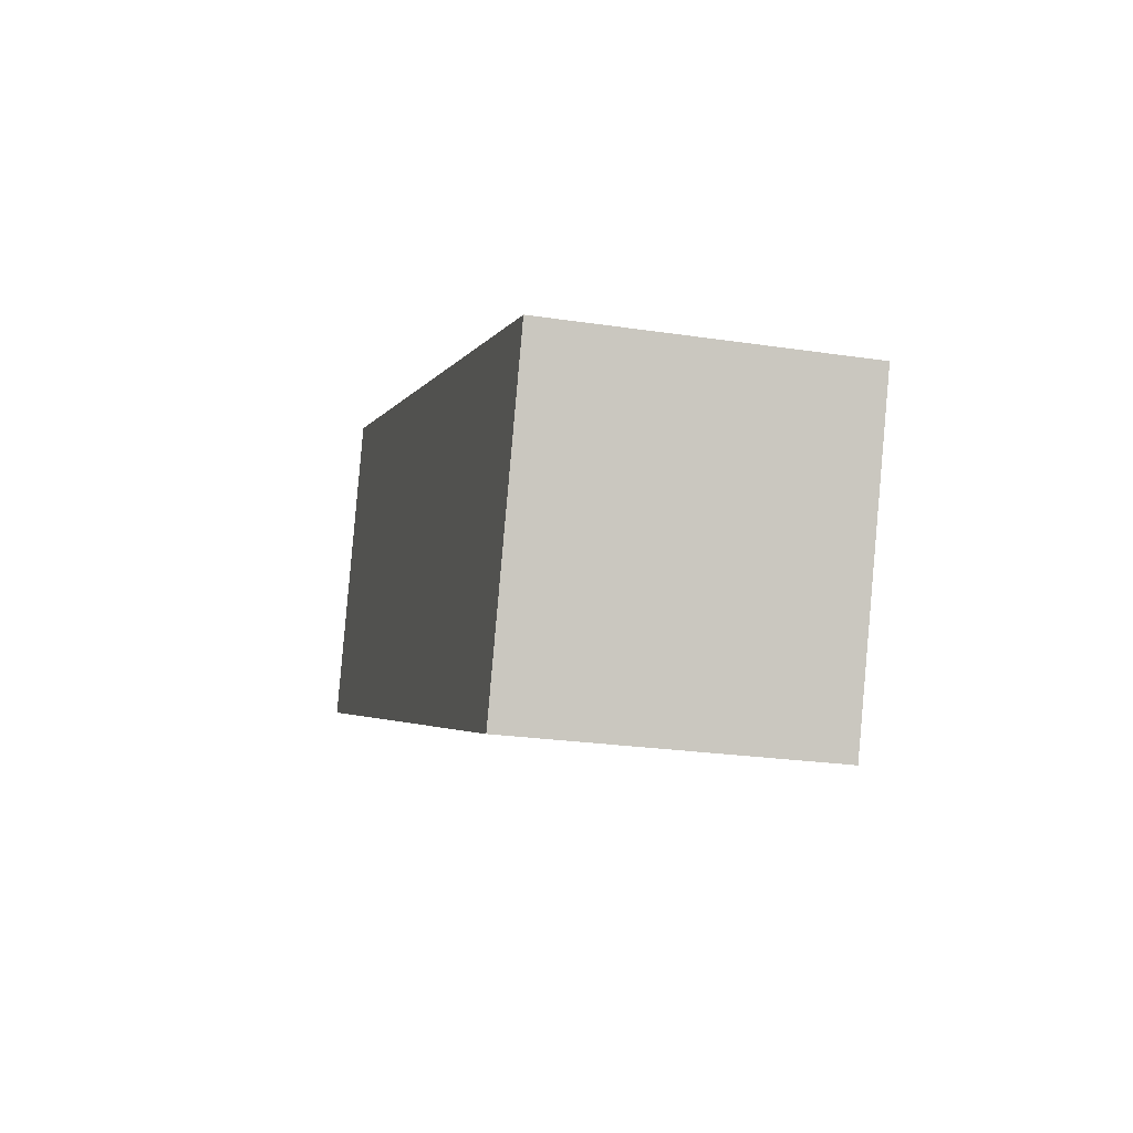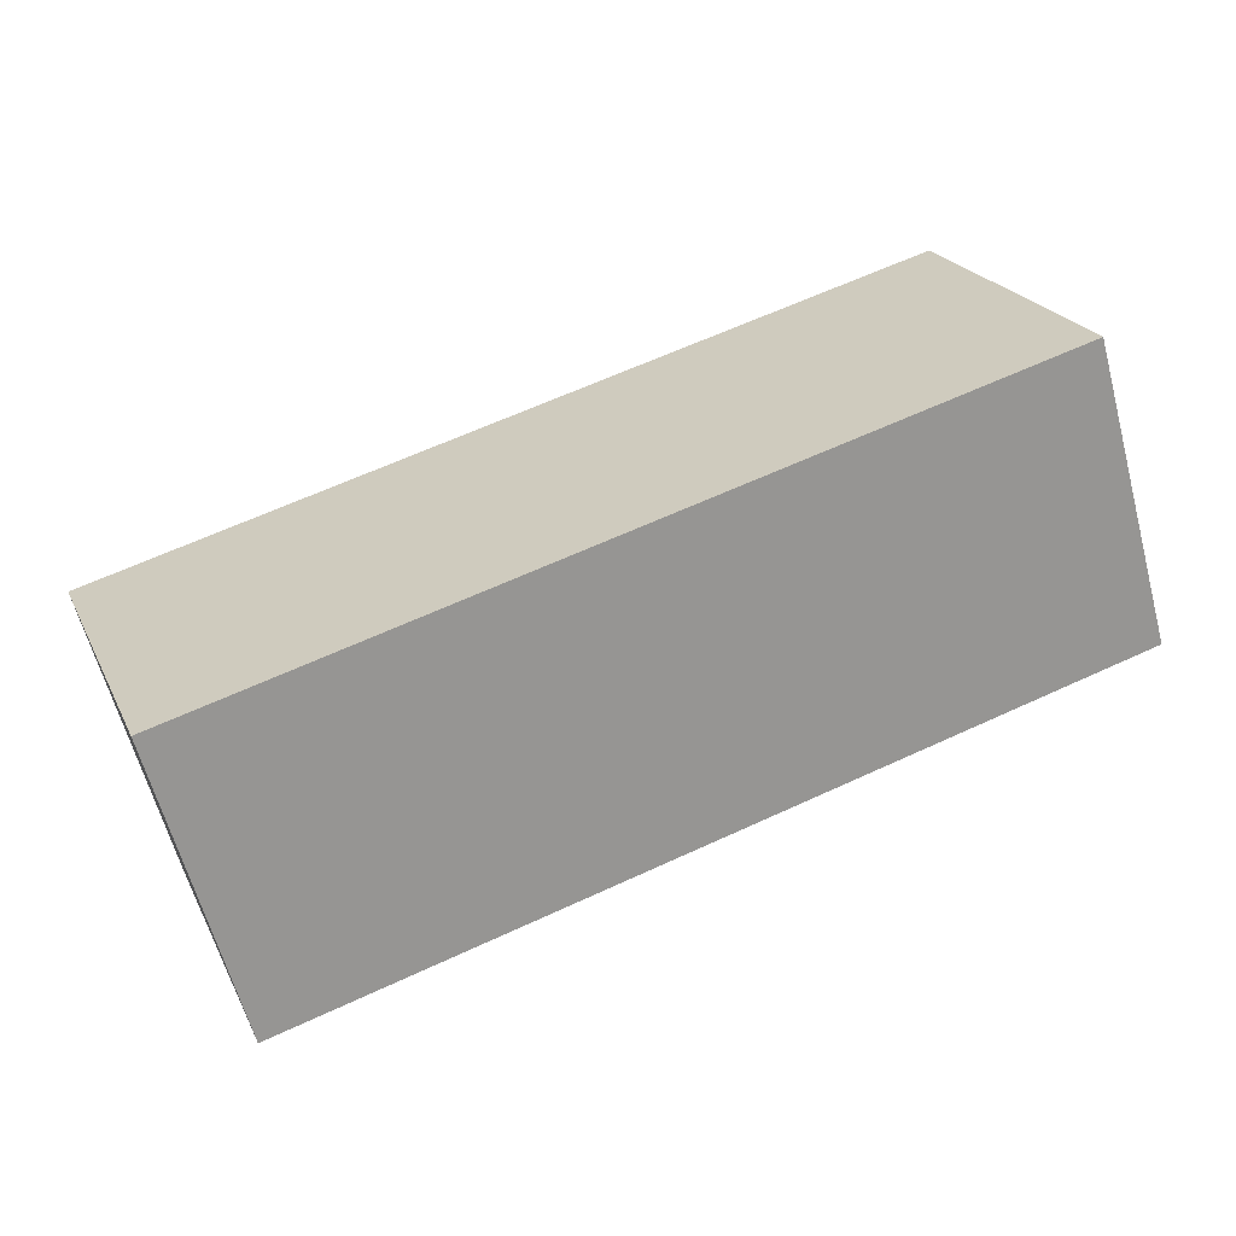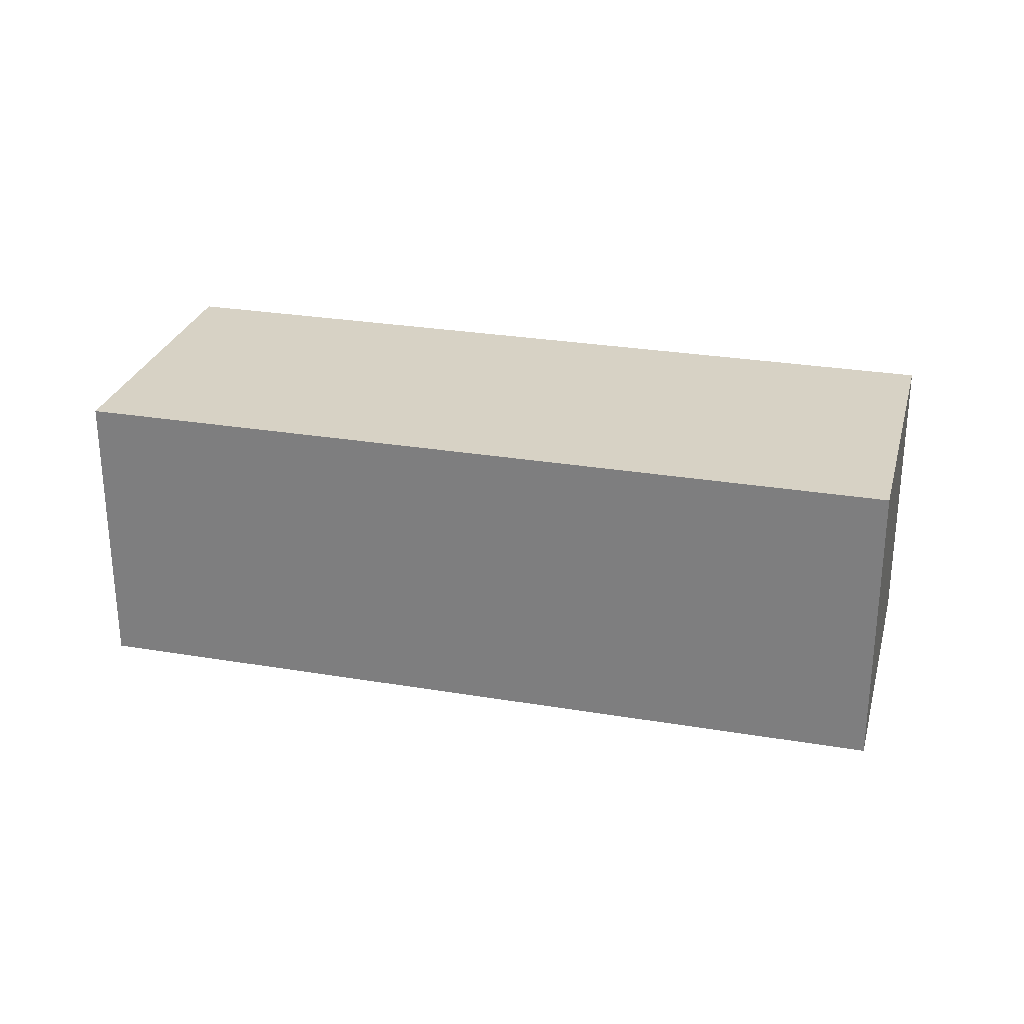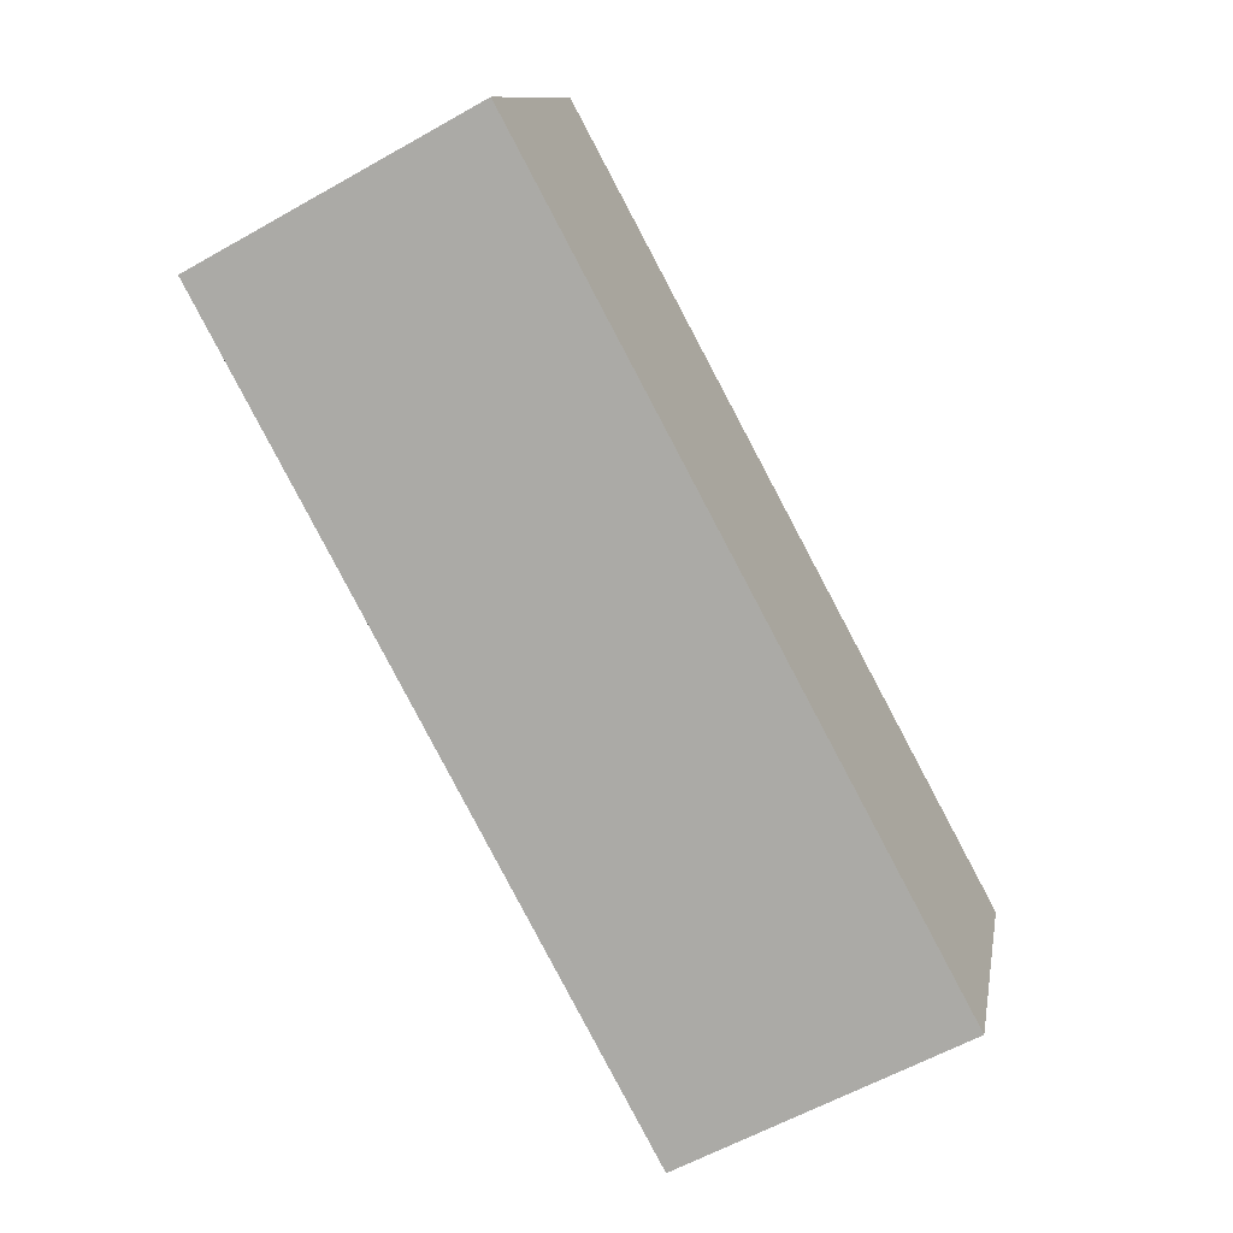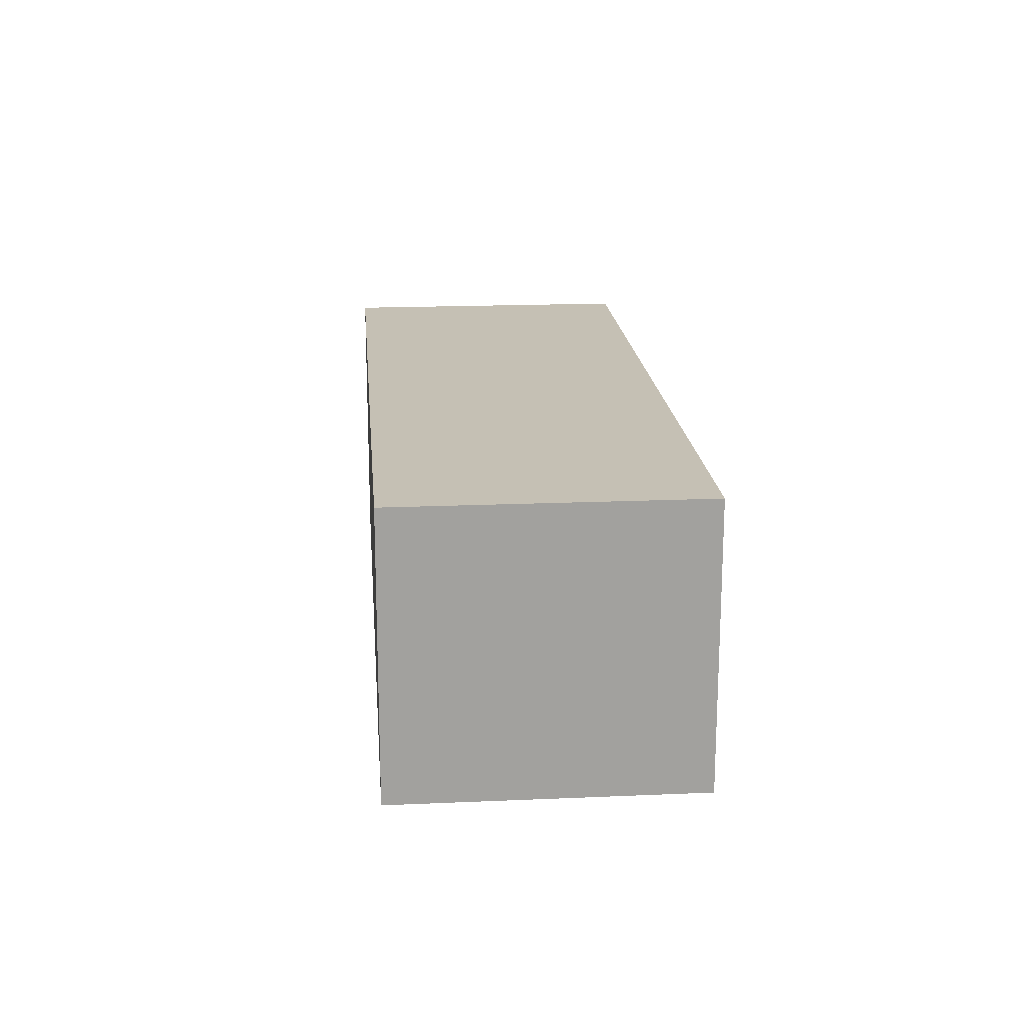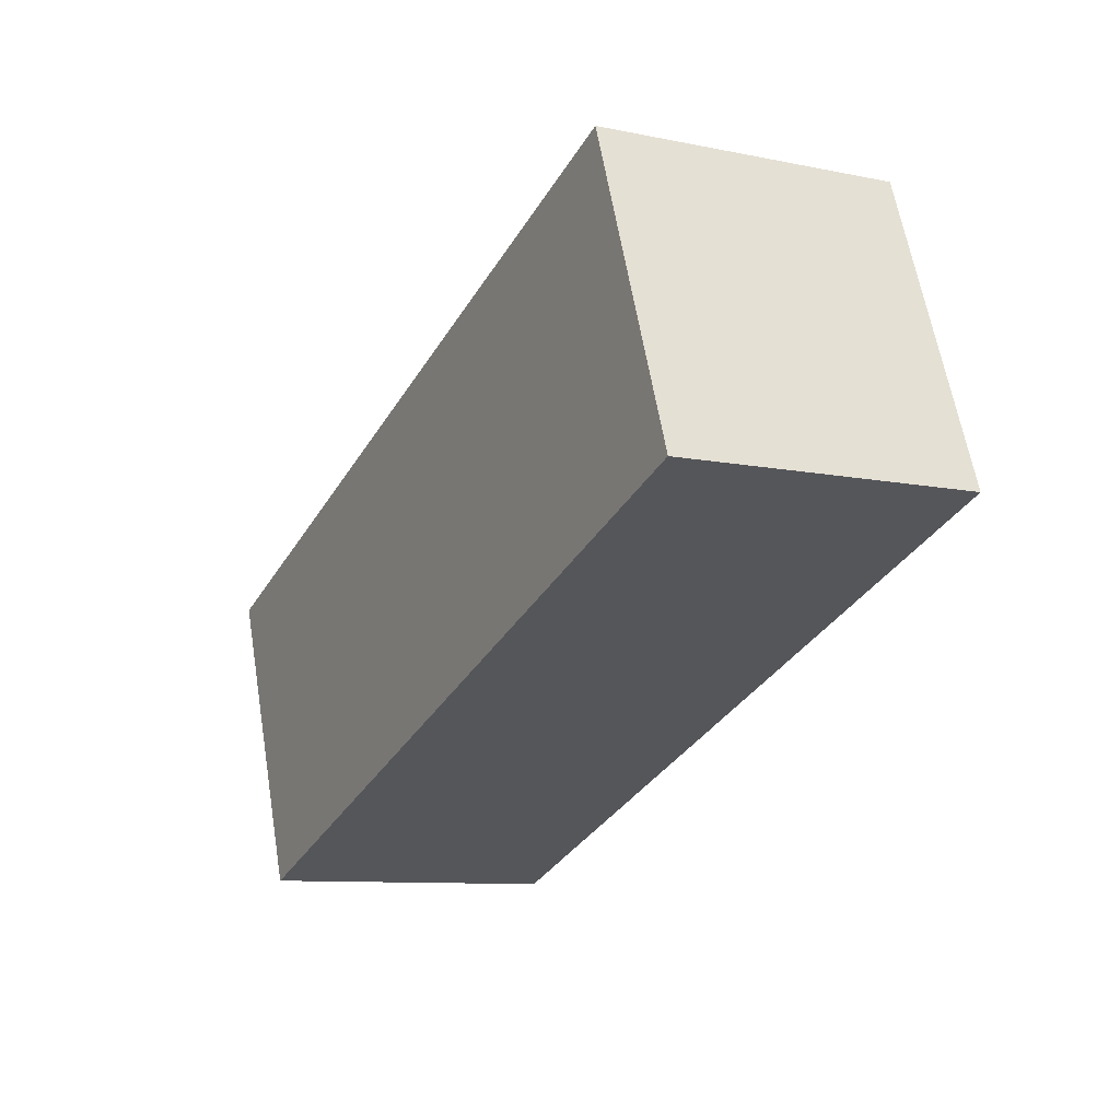
<metadata>
{"format":"obj","ext":"obj","renderer":"f3d","projection":"perspective","resolution":1024,"background":"white","views":[{"elev":-23.8,"azim":-104.2,"up":"+Z"},{"elev":-62.5,"azim":15.0,"up":"+Z"},{"elev":27.5,"azim":173.8,"up":"+Y"},{"elev":-60.3,"azim":120.0,"up":"+Z"},{"elev":18.3,"azim":64.6,"up":"+Y"},{"elev":-9.6,"azim":62.0,"up":"+Z"}]}
</metadata>
<code>
v  0 9.689 5.933e-16
v  28.8 9.689 -0.268
v  3.675 9.689 -9.743
v  25.93 9.689 9.788
v  29.59 9.689 0.031
v  29.59 -1.898e-18 0.031
v  3.675 5.966e-16 -9.743
v  28.8 1.641e-17 -0.268
v  0 0 0
v  25.93 -5.993e-16 9.788
g defaultobject
f 1 2 3
f 2 1 4
f 2 4 5
f 6 2 5
f 2 6 3
f 3 6 7
f 7 6 8
f 7 1 3
f 1 7 9
f 9 4 1
f 4 9 10
f 10 5 4
f 5 10 6
f 8 9 7
f 9 8 6
f 9 6 10

</code>
